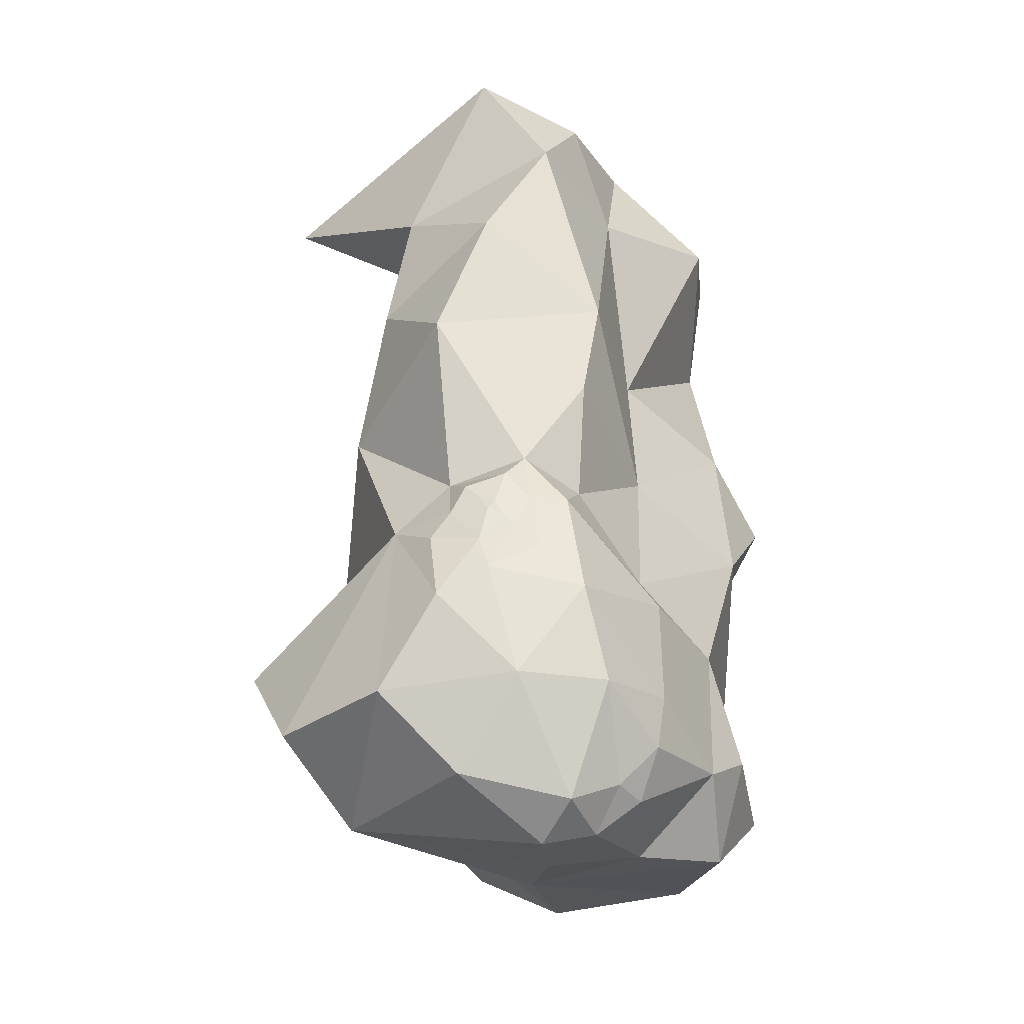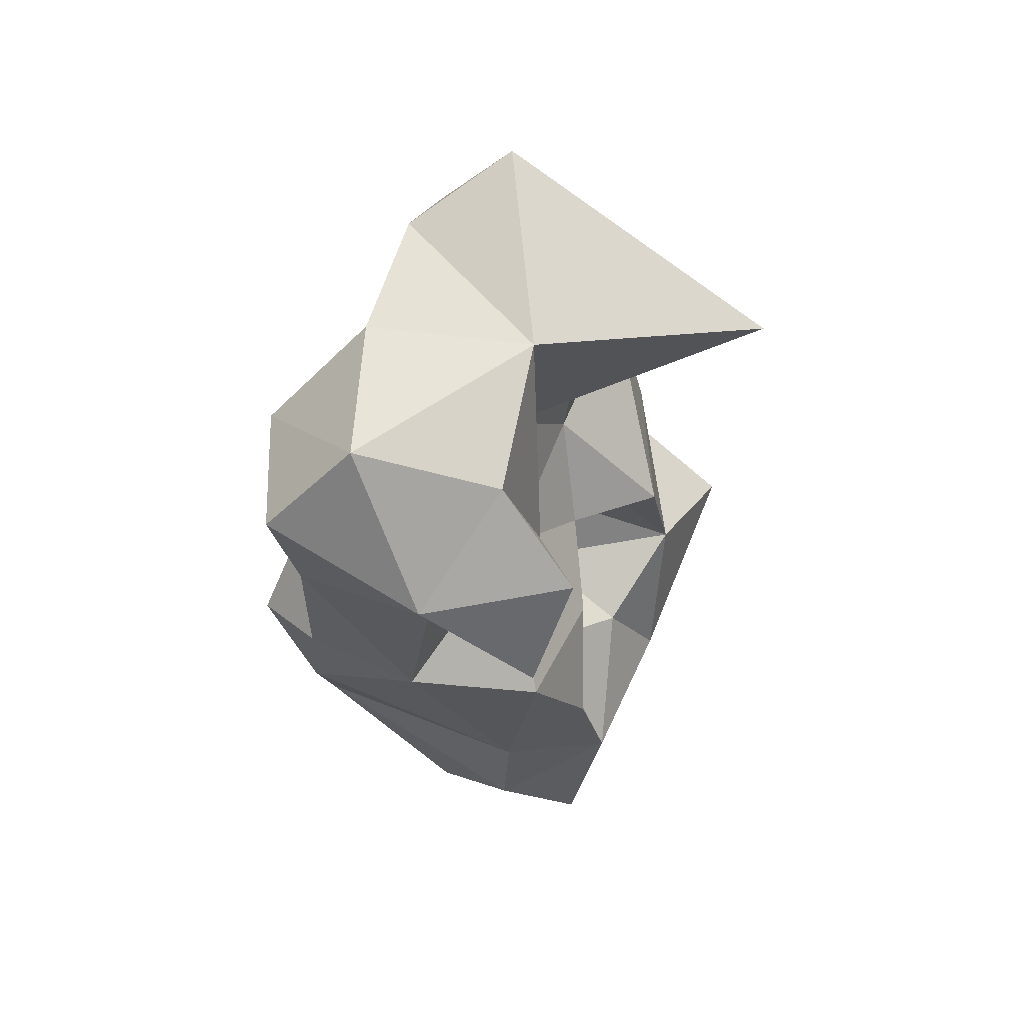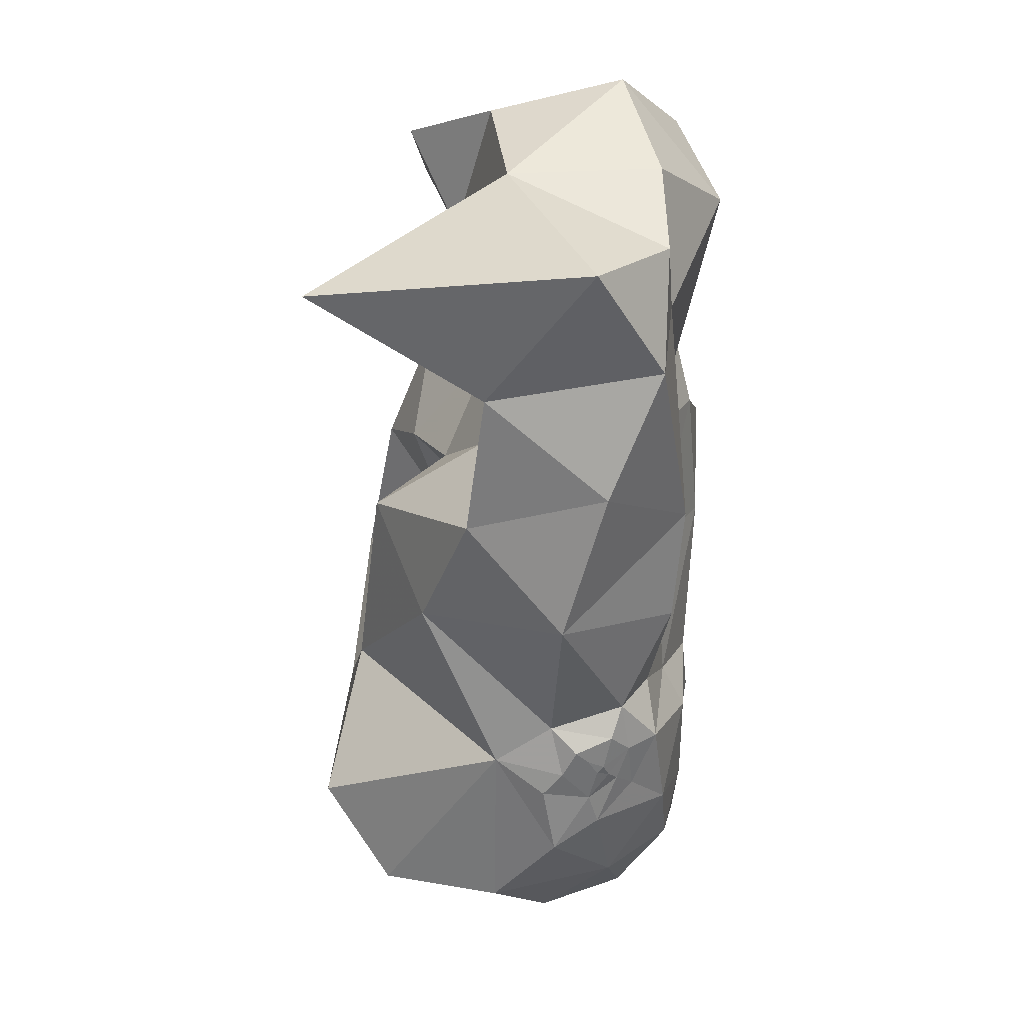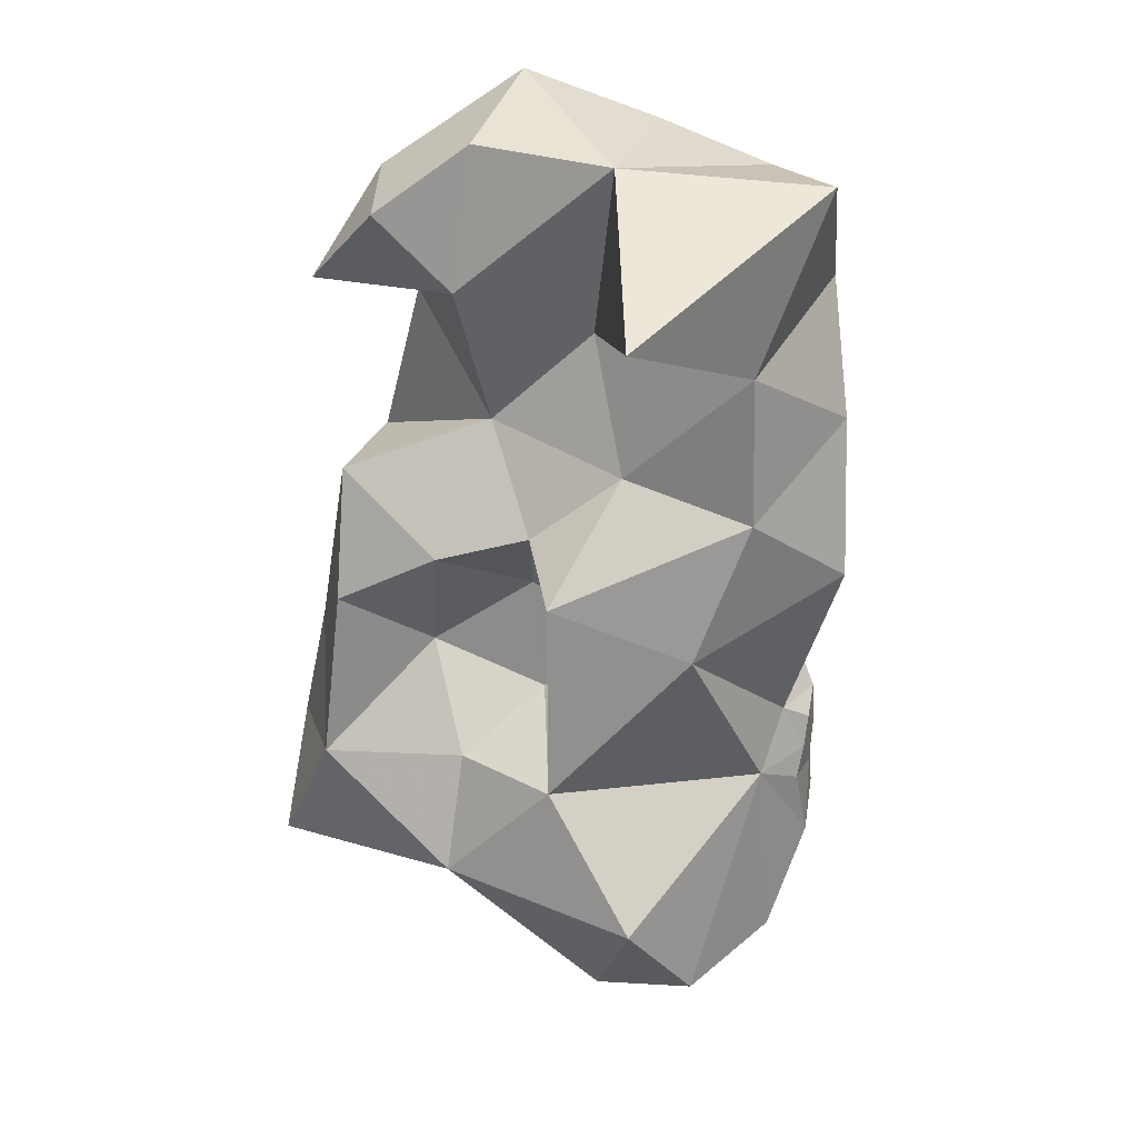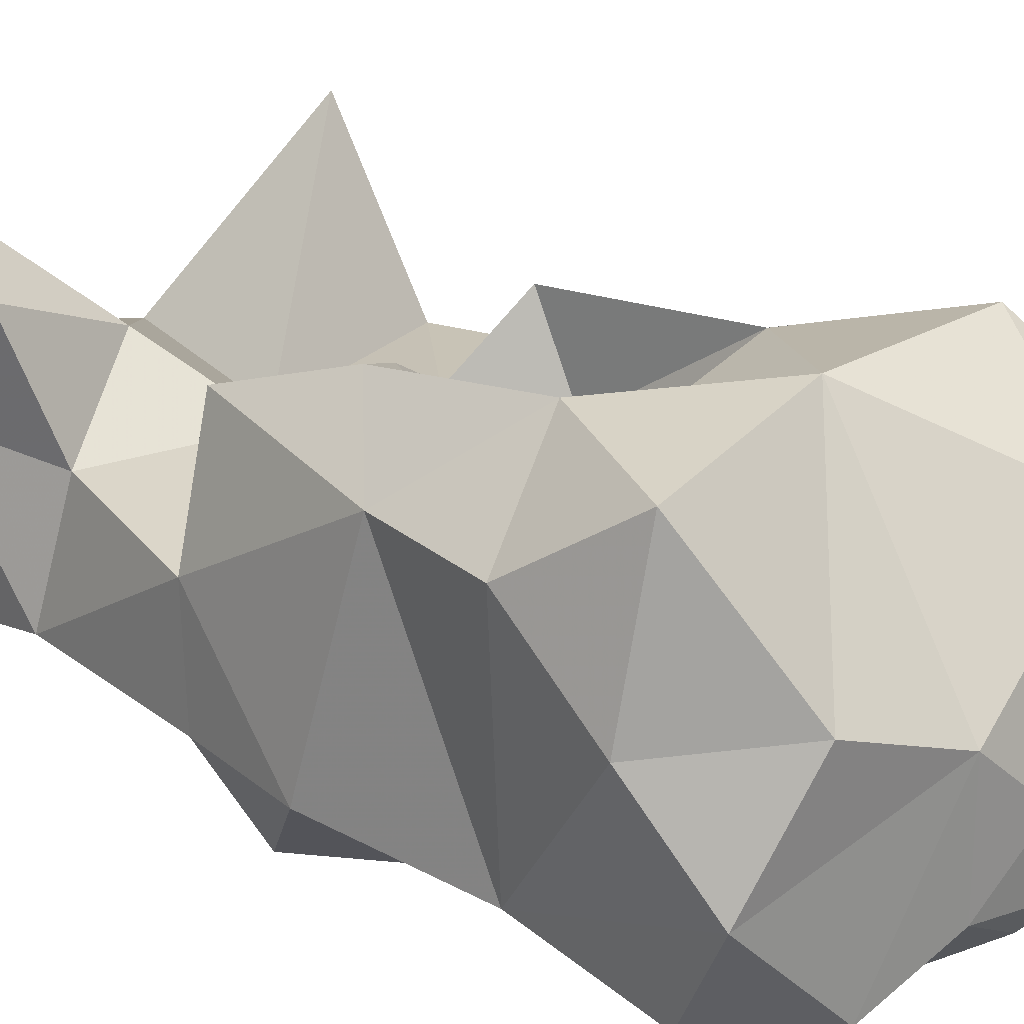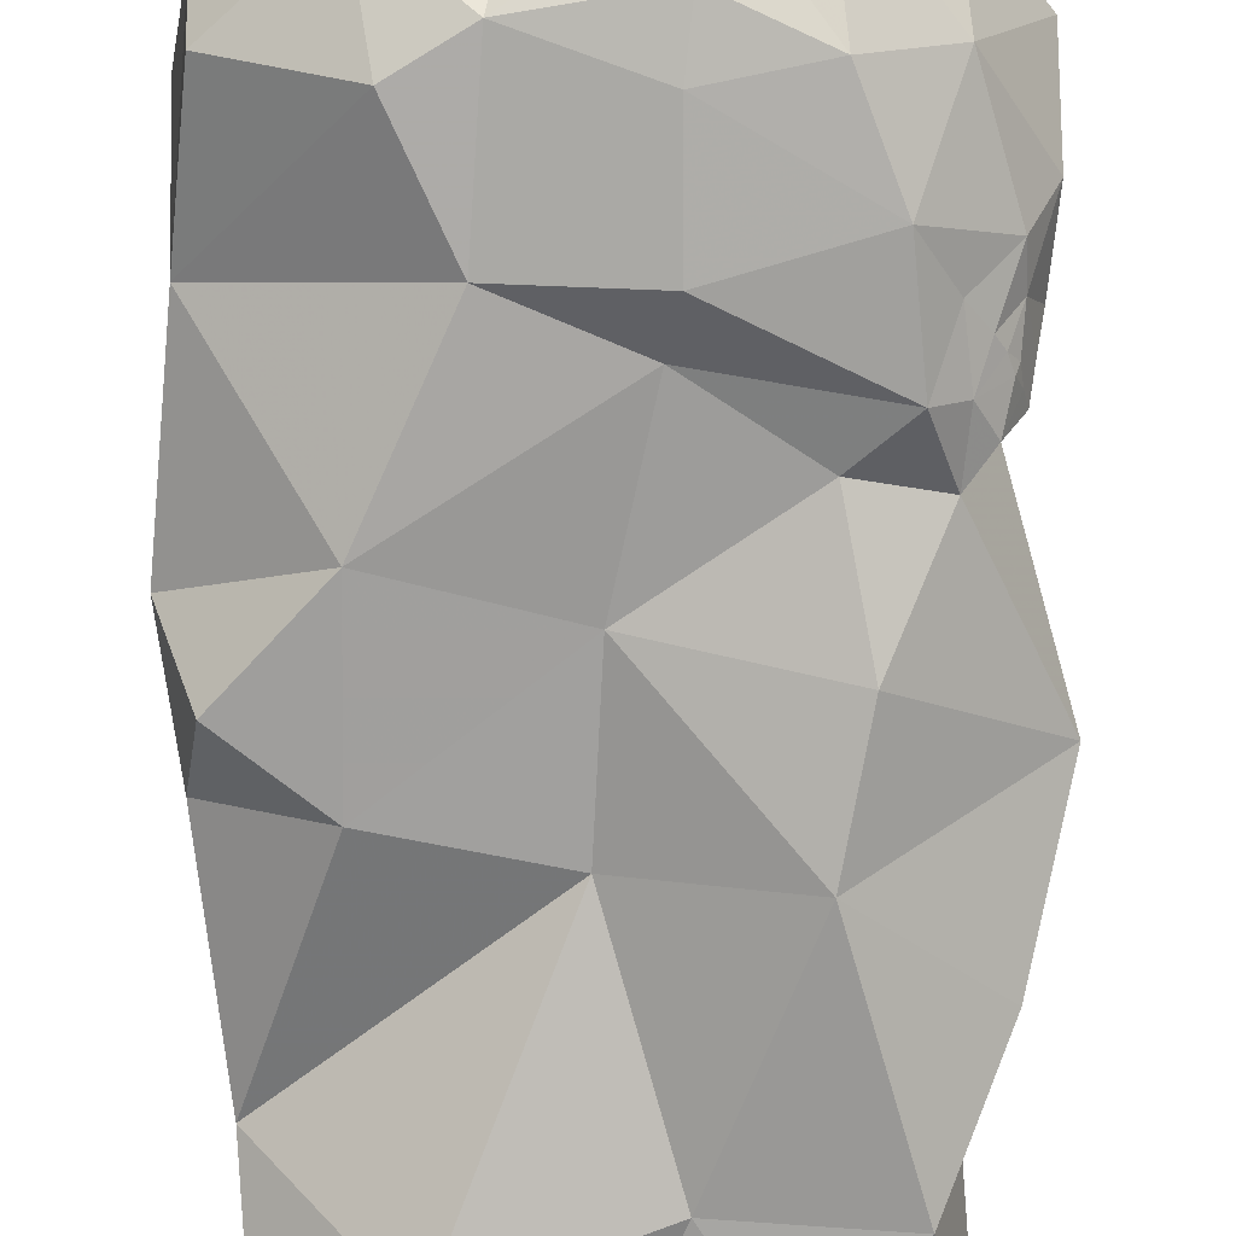
<metadata>
{"format":"obj","ext":"obj","renderer":"f3d","projection":"perspective","resolution":1024,"background":"white","views":[{"elev":-35.3,"azim":-53.1,"up":"+Z"},{"elev":75.6,"azim":119.3,"up":"+Z"},{"elev":35.7,"azim":-79.4,"up":"+Z"},{"elev":32.3,"azim":-141.5,"up":"+Z"},{"elev":28.8,"azim":132.0,"up":"+Y"},{"elev":-77.0,"azim":179.7,"up":"+Y"}]}
</metadata>
<code>
v -0.207 -0.2478 -0.1392
v -0.03115 -0.3757 -0.3645
v -0.1992 -0.343 -0.1468
v 0.1991 -0.2659 -0.3329
v -0.005439 -0.1959 -0.1042
v -0.07852 -0.2101 0.1294
v -0.1965 -0.3485 -0.1406
v -0.1022 -0.3554 -0.3841
v 0.1023 -0.3988 -0.2799
v 0.2186 -0.1794 -0.2672
v -0.1928 -0.07642 -0.2189
v -0.03809 -0.4074 -0.1885
v 0.03607 -0.329 -0.3752
v -0.2222 -0.2484 -0.3028
v -0.08343 -0.3127 -0.4044
v 0.05273 -0.3973 -0.3102
v -0.06198 -0.376 -0.3612
v 0.1829 -0.04456 -0.2651
v 0.03307 -0.217 -0.3709
v -0.03 -0.3842 -0.1513
v -0.1423 -0.4013 -0.2186
v -0.1949 -0.298 -0.1022
v -0.1689 -0.3726 -0.1808
v -0.2058 -0.3237 -0.1203
v -0.1847 -0.3601 -0.1624
v -0.1124 -0.3771 -0.09739
v -0.2209 -0.3068 -0.23
v -0.03728 -0.4077 -0.2795
v -0.1804 -0.1747 0.005449
v 0.06027 -0.3961 -0.1902
v 0.121 -0.3828 0.07248
v -0.2019 -0.335 -0.1322
v -0.1707 -0.3606 -0.08566
v -0.2155 -0.2945 -0.1668
v -0.1129 -0.404 0.09989
v -0.1898 -0.3544 -0.1102
v -0.1516 -0.3918 -0.1326
v -0.1666 -0.2888 -0.3672
v -0.2003 -0.3449 -0.2066
v -0.1723 -0.3539 -0.2975
v -0.2375 -0.3134 0.04658
v -0.1165 -0.1333 -0.3525
v -0.2103 -0.3117 -0.1452
v -0.1314 -0.3982 0.0001603
v -0.1918 -0.353 -0.1529
v -0.1749 -0.3692 -0.1328
v -0.2019 -0.3361 -0.1769
v -0.05006 -0.3432 -0.3923
v -0.01919 -0.2719 -0.3883
v -0.04241 -0.4026 -0.3267
v -0.1125 -0.4022 -0.2949
v 0.2051 -0.3212 -0.1794
v 0.1174 -0.3602 -0.3583
v -0.002921 -0.369 -0.02146
v 0.1896 -0.118 -0.06453
v 0.1914 -0.3562 -0.2919
v 0.1367 -0.1692 -0.349
v -0.008831 -0.05447 -0.2239
v 0.04898 -0.1157 0.04631
v 0.1939 -0.2171 0.08766
v 0.2183 -0.317 -0.0264
v 0.1024 -0.3065 0.4161
v 0.1806 -0.3251 0.2437
v -0.1941 -0.3297 0.3787
v 0.05928 -0.1603 0.2758
v -0.1782 -0.08035 0.3255
v -0.0519 -0.2299 0.3903
v -0.04685 -0.3753 0.2726
v 0.00274 -0.3584 0.1023
v 0.1193 -0.3955 -0.05686
v 0.04888 -0.1938 0.1504
v -0.02603 -0.2389 0.2363
v -0.188 -0.2358 0.2464
v -0.2087 -0.3459 0.1732
v -0.2024 -0.2219 0.1235
v -0.0951 -0.0903 -0.1204
v 0.007579 -0.09686 -0.131
v 0.07408 -0.1395 -0.05657
v 0.009165 -0.199 -0.001396
v 0.1254 -0.07247 -0.002294
v 0.1491 -0.1122 0.1032
v -0.0794 -0.1088 0.05011
v -0.01727 -0.1622 0.06959
v -0.07781 -0.1878 0.01038
v -0.04666 -0.2351 -0.04704
v 0.08541 -0.4022 0.3138
v -0.001923 -0.3563 0.3826
v 0.1726 -0.3499 0.3477
v 0.1758 -0.2069 0.3443
v 0.06505 -0.1929 0.393
v 0.1486 -0.2167 0.2347
v 0.166 -0.1077 0.2793
v 0.09841 -0.11 0.3511
v 0.1247 -0.04456 -0.1493
v 0.2137 -0.1099 -0.1772
v 0.2027 -0.3195 0.07579
v 0.1896 -0.3841 0.0199
v -0.2154 -0.1392 -0.3058
v -0.1653 -0.384 0.277
v -0.1031 -0.3764 0.3601
f 47 45 3
f 47 3 43
f 30 16 9
f 81 71 60
f 59 71 81
f 43 3 32
f 36 46 33
f 36 33 22
f 13 19 53
f 37 23 21
f 37 46 23
f 16 53 9
f 16 13 53
f 46 25 23
f 47 25 45
f 30 52 70
f 44 41 33
f 22 33 41
f 99 73 74
f 49 19 13
f 34 1 27
f 40 38 8
f 26 20 54
f 48 8 15
f 48 17 8
f 19 57 4
f 27 1 14
f 12 37 21
f 12 20 37
f 83 82 6
f 83 84 82
f 1 43 22
f 1 34 43
f 60 63 96
f 60 91 63
f 33 37 26
f 33 46 37
f 78 59 80
f 21 40 51
f 28 21 51
f 47 34 27
f 39 47 27
f 9 52 30
f 34 47 43
f 18 58 94
f 57 58 18
f 50 16 28
f 50 2 16
f 1 29 76
f 68 69 86
f 18 95 10
f 57 18 10
f 2 13 16
f 50 17 2
f 59 81 80
f 20 12 30
f 28 30 12
f 30 28 16
f 53 19 4
f 57 10 4
f 52 4 10
f 25 47 39
f 23 25 39
f 54 31 69
f 22 24 36
f 32 36 24
f 26 37 20
f 50 51 17
f 28 51 50
f 48 49 13
f 2 48 13
f 15 8 38
f 40 39 27
f 40 27 14
f 43 24 22
f 43 32 24
f 21 23 39
f 40 21 39
f 12 21 28
f 51 40 8
f 17 51 8
f 41 74 75
f 41 35 74
f 46 7 45
f 7 3 45
f 32 3 7
f 44 35 41
f 76 29 82
f 84 76 82
f 59 79 83
f 59 83 71
f 45 25 46
f 7 46 36
f 7 36 32
f 38 42 15
f 49 15 42
f 2 17 48
f 48 15 49
f 19 49 42
f 38 14 42
f 38 40 14
f 53 4 56
f 53 56 9
f 56 4 52
f 56 52 9
f 85 76 84
f 63 69 31
f 95 52 10
f 19 42 58
f 94 58 77
f 44 33 26
f 92 89 91
f 65 92 91
f 82 75 6
f 29 75 82
f 76 85 5
f 1 22 29
f 66 67 72
f 66 72 73
f 71 6 72
f 55 81 60
f 55 80 81
f 14 98 42
f 14 1 98
f 75 73 6
f 75 74 73
f 35 54 69
f 35 44 54
f 87 68 86
f 62 87 86
f 20 70 54
f 30 70 20
f 70 61 97
f 70 97 31
f 68 35 69
f 66 64 67
f 66 73 64
f 73 72 6
f 64 100 67
f 100 99 68
f 11 76 58
f 42 11 58
f 1 76 11
f 58 76 77
f 5 77 76
f 19 58 57
f 79 84 83
f 70 52 61
f 55 61 52
f 60 96 61
f 55 60 61
f 79 78 5
f 70 31 54
f 78 79 59
f 83 6 71
f 54 44 26
f 79 5 85
f 85 84 79
f 18 94 95
f 64 73 99
f 64 99 100
f 86 69 63
f 22 41 29
f 29 41 75
f 62 67 87
f 90 67 62
f 65 72 67
f 65 67 90
f 96 63 31
f 100 87 67
f 100 68 87
f 60 71 91
f 97 61 96
f 97 96 31
f 90 93 65
f 90 89 93
f 93 92 65
f 93 89 92
f 65 91 71
f 65 71 72
f 88 86 63
f 89 88 63
f 89 63 91
f 89 62 88
f 88 62 86
f 90 62 89
f 55 52 95
f 94 80 55
f 78 80 94
f 5 78 77
f 78 94 77
f 94 55 95
f 98 11 42
f 98 1 11
f 99 74 35
f 99 35 68

</code>
